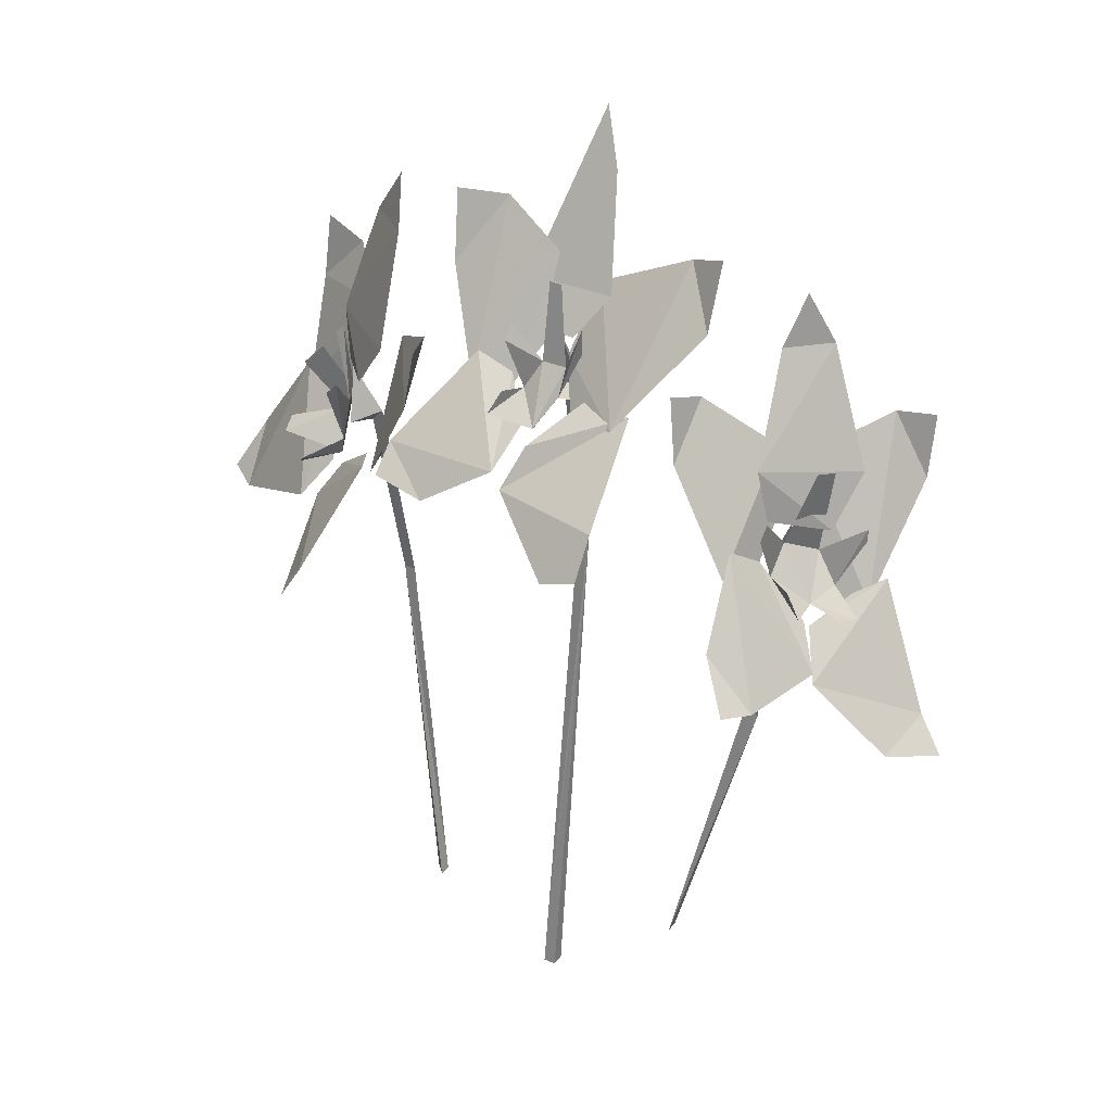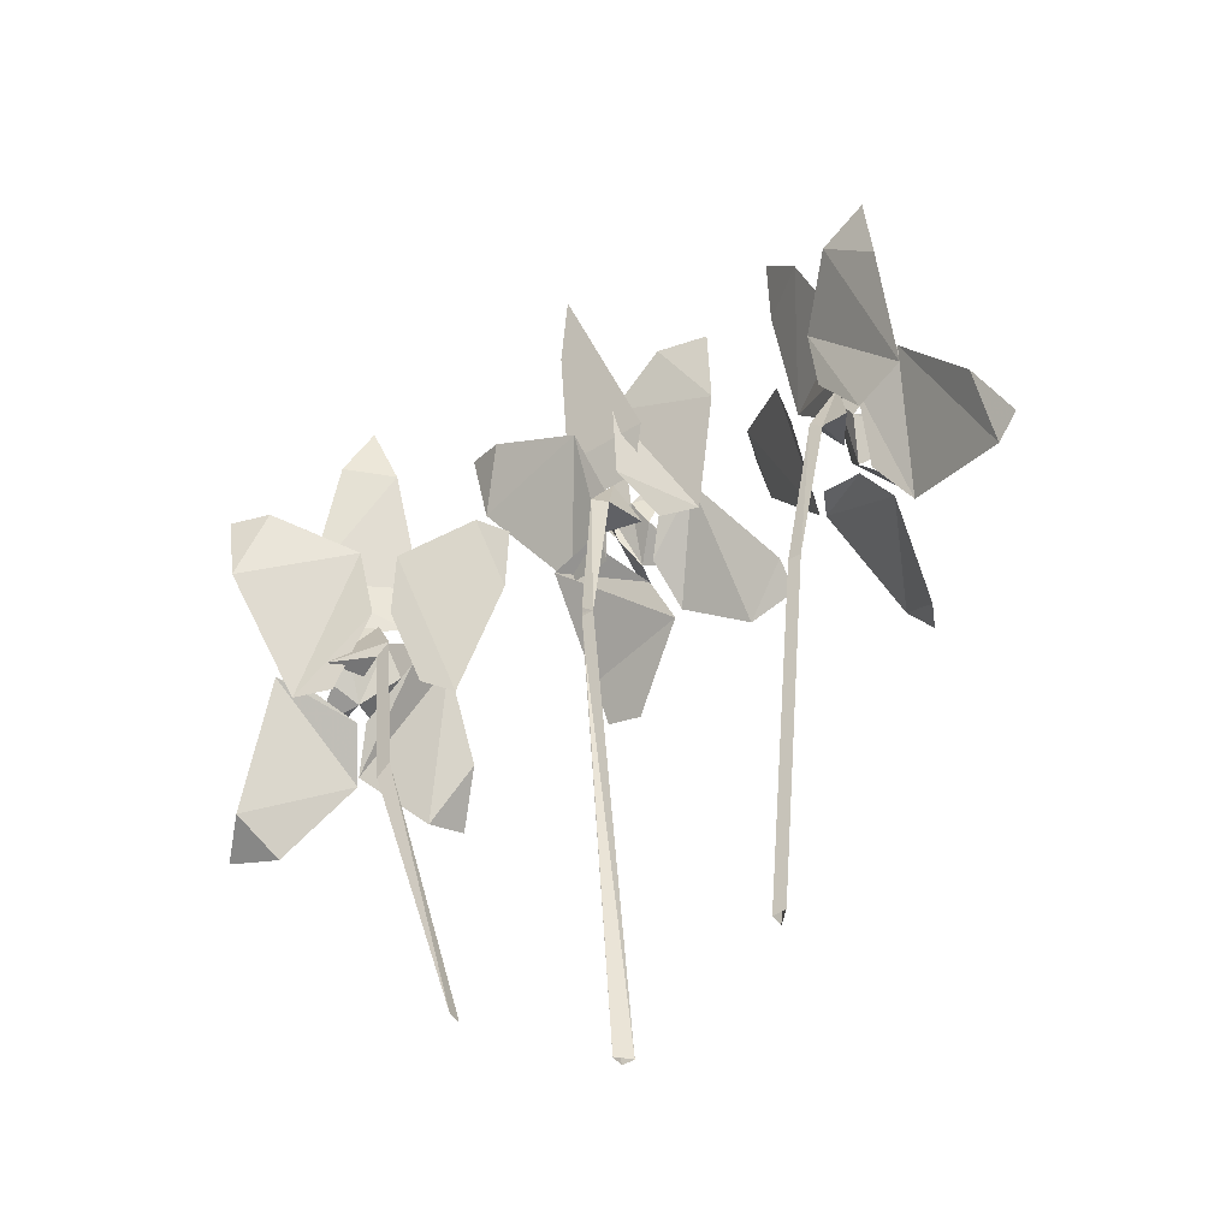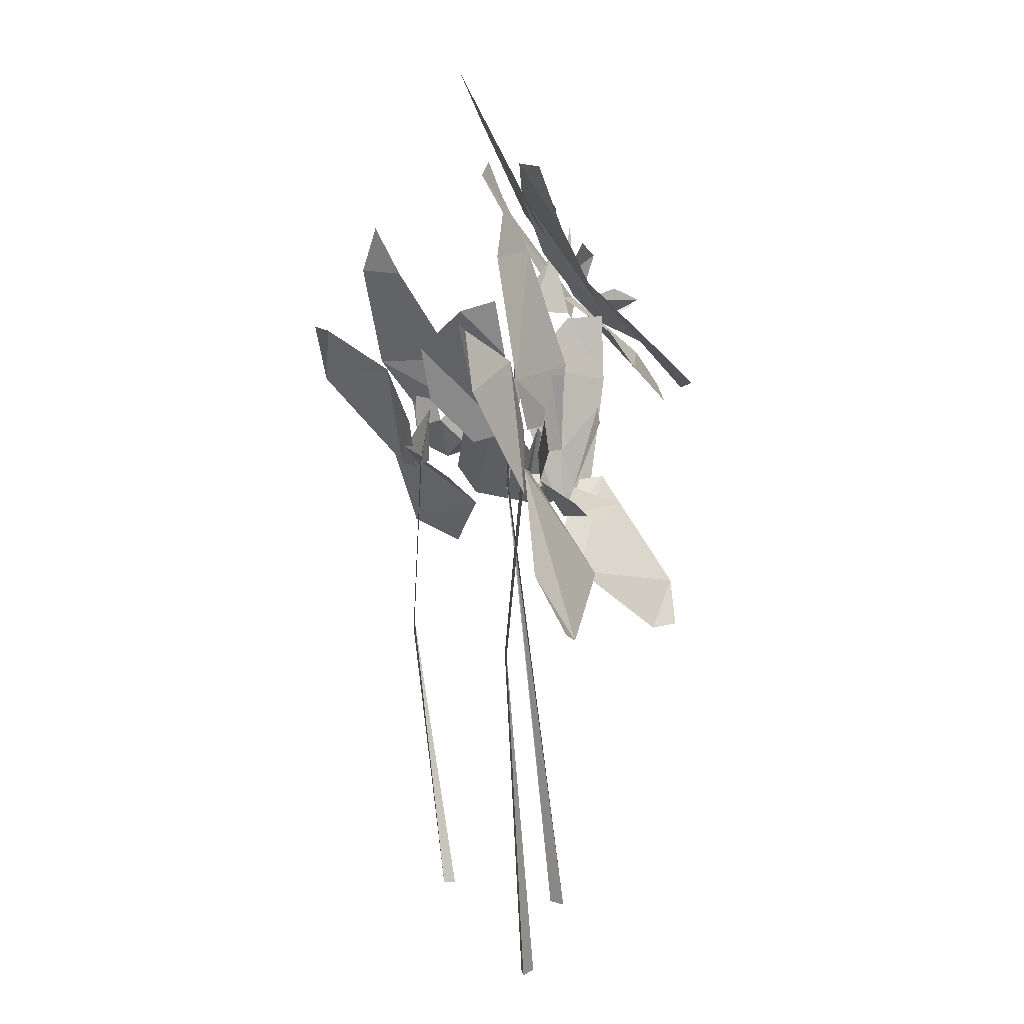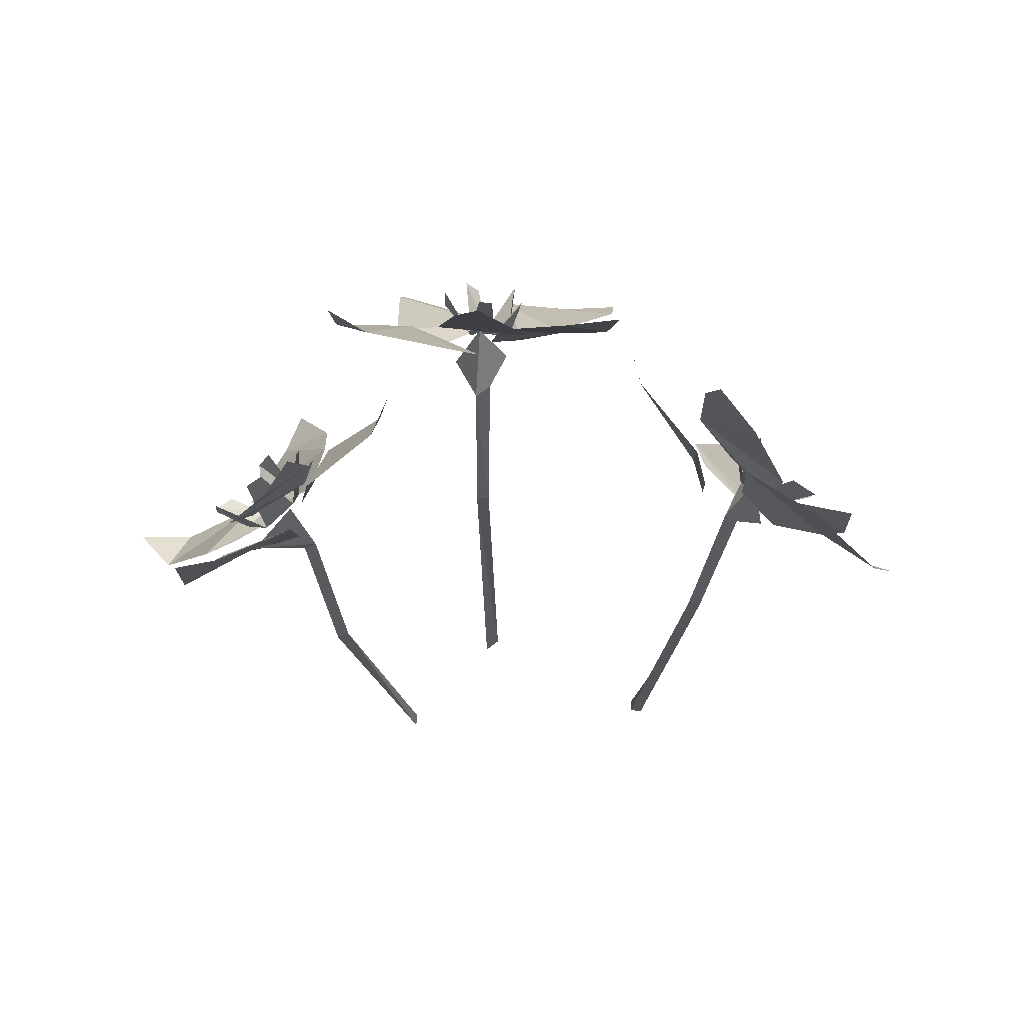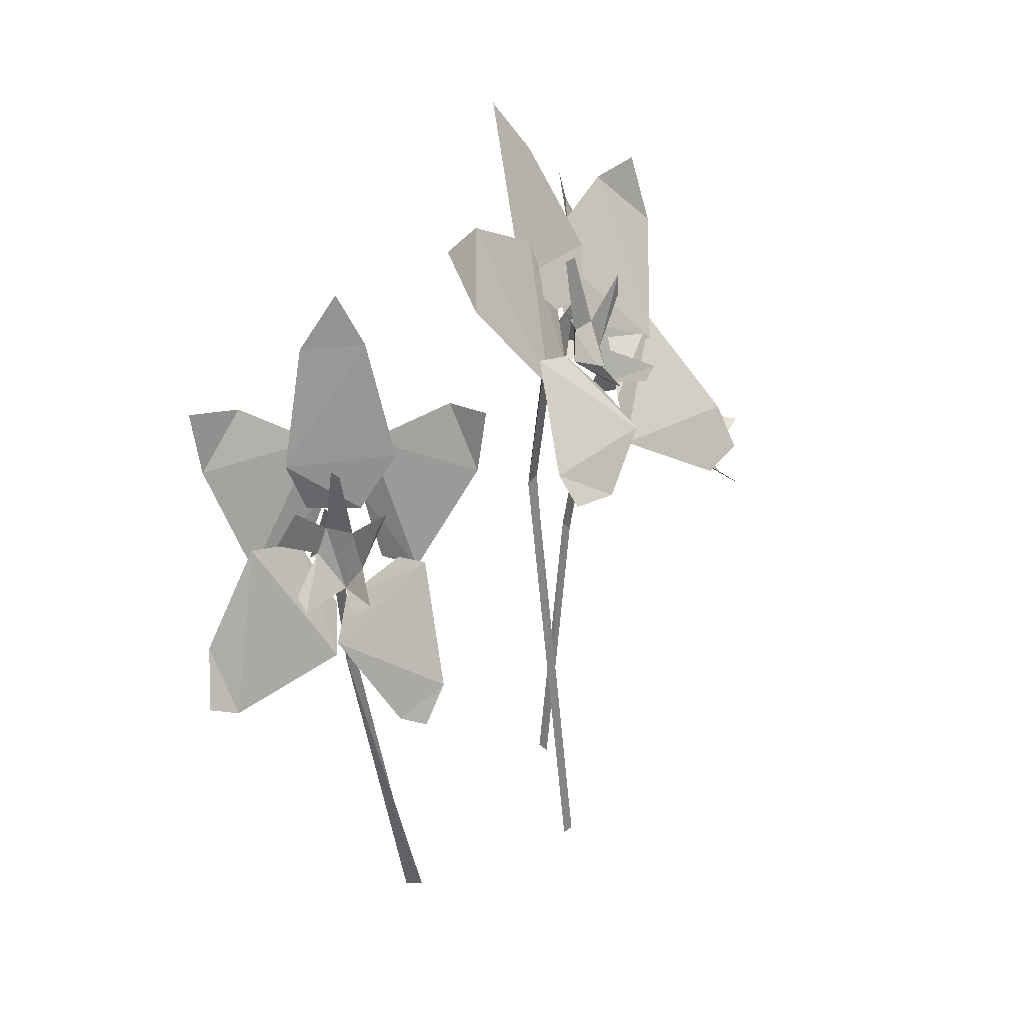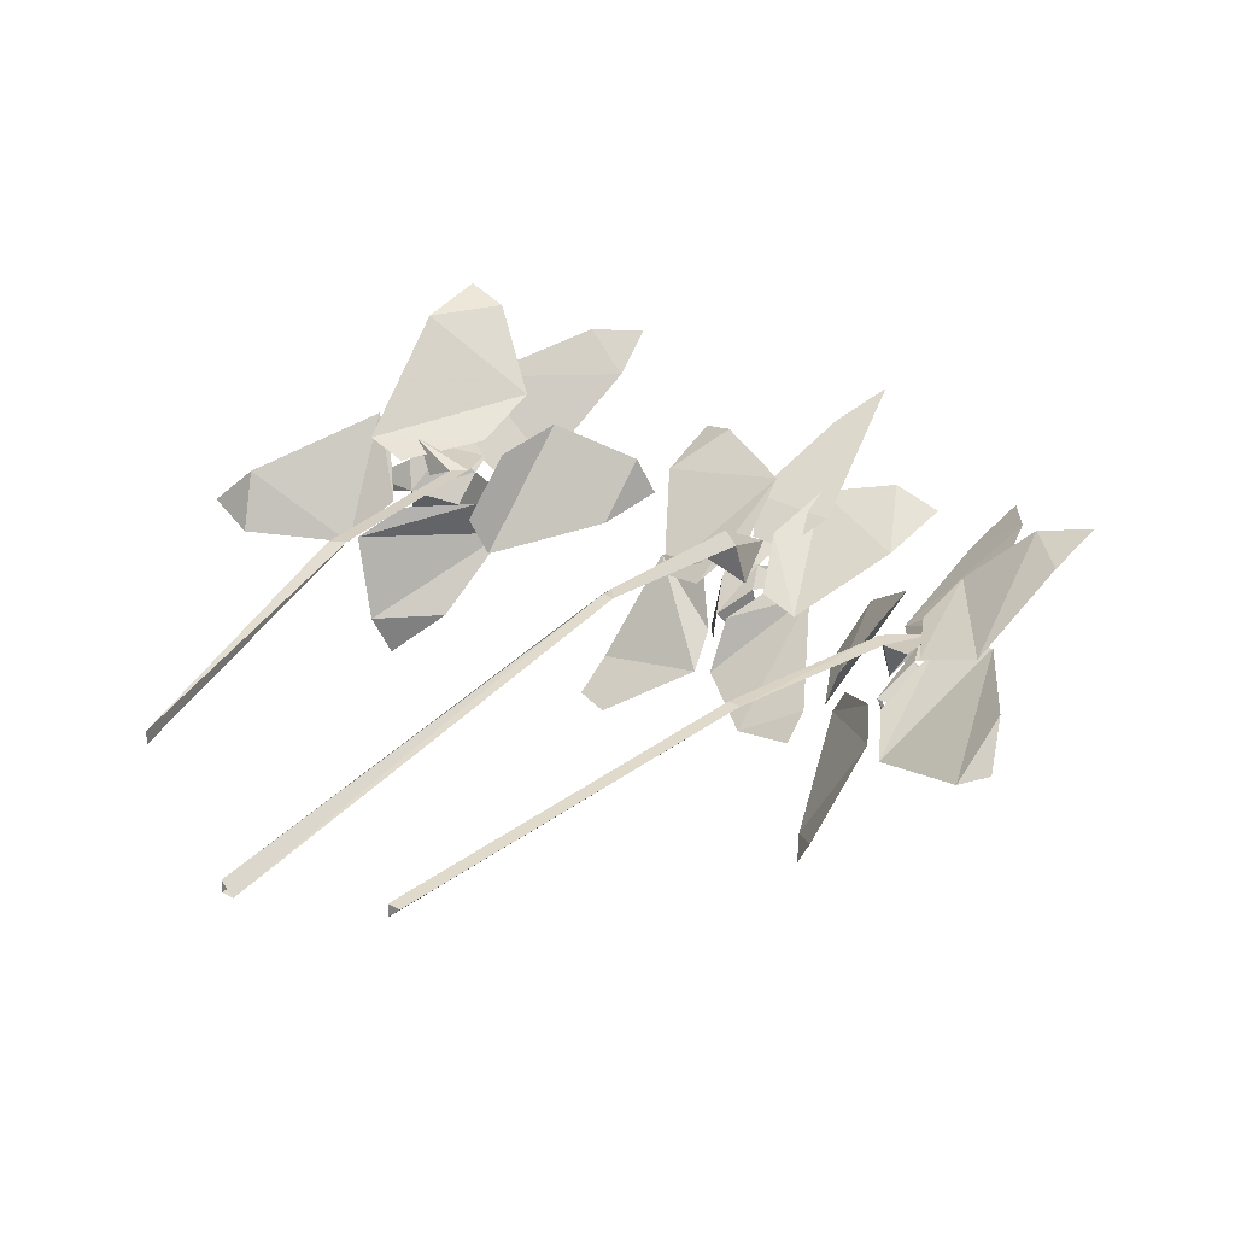
<metadata>
{"format":"obj","ext":"obj","renderer":"f3d","projection":"perspective","resolution":1024,"background":"white","views":[{"elev":31.4,"azim":-147.8,"up":"+Y"},{"elev":-50.1,"azim":34.5,"up":"+Y"},{"elev":12.3,"azim":81.4,"up":"+Y"},{"elev":61.5,"azim":6.5,"up":"+Y"},{"elev":37.9,"azim":134.4,"up":"+Y"},{"elev":30.2,"azim":39.0,"up":"+Z"}]}
</metadata>
<code>
v 0.1484 0.3594 -0.007812
v 0.1406 0.3594 -0.02344
v 0.1484 0.3203 -0.02344
v 0.1562 0.3438 -0.007812
v 0.1875 0.3672 -0.007812
v 0.1719 0.3828 -0.007812
v 0.1406 0.3359 -0.03125
v 0.1562 0.3281 -0.05469
v 0.1641 0.3203 -0.04688
v 0.1484 0.4062 -0.01562
v 0.1484 0.4062 -0.02344
v 0.1328 0.3828 -0.04688
v 0.1406 0.375 -0.04688
v 0.1875 0.3281 -0.03125
v 0.1875 0.3359 -0.02344
v -0.02344 0.4453 -0.05469
v -0.03906 0.4453 -0.05469
v -0.03125 0.4141 -0.07812
v -0.01562 0.4297 -0.0625
v -0.007812 0.4609 -0.07031
v -0.007812 0.4688 -0.0625
v -0.03906 0.4297 -0.0625
v -0.04688 0.4297 -0.1016
v -0.03906 0.4219 -0.1016
v -0.02344 0.4922 -0.04688
v -0.03125 0.4922 -0.04688
v -0.05469 0.4766 -0.0625
v -0.05469 0.4609 -0.0625
v -0.01562 0.4297 -0.1016
v -0.01562 0.4375 -0.08594
v -0.1484 0.3281 0.01562
v -0.1641 0.3203 0.03125
v -0.1719 0.2969 0.007812
v -0.1484 0.3125 0
v -0.1484 0.3438 -0.01562
v -0.1484 0.3516 -0.007812
v -0.1797 0.3047 0.02344
v -0.2031 0.2969 0.007812
v -0.1953 0.2969 0
v -0.1641 0.375 0.02344
v -0.1719 0.375 0.03125
v -0.1953 0.3438 0.03125
v -0.1953 0.3359 0.03125
v -0.1797 0.3047 -0.02344
v -0.1719 0.3203 -0.02344
v 0.1641 0.3516 0
v 0.1562 0.3125 -0.02344
v 0.1719 0.2891 -0.03906
v 0.1953 0.3594 0.007812
v 0.2344 0.2656 -0.01562
v 0.2344 0.3047 0.007812
v 0.25 0.2734 -0.007812
v 0.1484 0.3125 -0.02344
v 0.1172 0.3359 -0.03906
v 0.1094 0.3359 -0.05469
v 0.1641 0.2891 -0.03125
v 0.1328 0.2734 -0.09375
v 0.1562 0.25 -0.07812
v 0.1484 0.25 -0.09375
v 0.1172 0.3281 -0.02344
v 0.1172 0.3672 -0.007812
v 0.1094 0.4062 -0.007812
v 0.1094 0.3281 -0.04688
v 0.07031 0.3906 -0.0625
v 0.07031 0.4297 -0.03906
v 0.0625 0.4297 -0.0625
v 0.1328 0.375 -0.02344
v 0.1562 0.375 0
v 0.1641 0.4062 0.007812
v 0.1094 0.4062 -0.03125
v 0.1094 0.4766 -0.007812
v 0.1406 0.4766 0.01562
v 0.1172 0.5078 0.007812
v 0.1406 0.375 0
v 0.1641 0.3359 0
v 0.1953 0.3438 0.007812
v 0.1406 0.4141 0.007812
v 0.1719 0.4375 0.03906
v 0.2031 0.4062 0.03906
v 0.2031 0.4453 0.04688
v -0.03125 0.4062 -0.08594
v -0.05469 0.4297 -0.05469
v -0.08594 0.4297 -0.0625
v -0.02344 0.3828 -0.1016
v -0.09375 0.3828 -0.1172
v -0.07031 0.3516 -0.1328
v -0.09375 0.3594 -0.1328
v -0.007812 0.4375 -0.0625
v -0.02344 0.4141 -0.07812
v -0.02344 0.3984 -0.1094
v 0.01562 0.4453 -0.0625
v 0.04688 0.3984 -0.1094
v 0.01562 0.375 -0.125
v 0.04688 0.3828 -0.125
v -0.02344 0.4609 -0.03906
v -0.007812 0.4297 -0.0625
v 0.01562 0.4297 -0.07031
v -0.01562 0.5 -0.02344
v 0.02344 0.5234 -0.01562
v 0.04688 0.4844 -0.03906
v 0.05469 0.5234 -0.02344
v -0.03906 0.4609 -0.04688
v -0.01562 0.4609 -0.04688
v 0 0.4844 -0.03125
v -0.05469 0.4844 -0.03125
v -0.03906 0.5469 0
v -0.01562 0.5469 0
v -0.02344 0.5781 0.01562
v -0.04688 0.4141 -0.0625
v -0.03125 0.4453 -0.03906
v -0.03906 0.4844 -0.01562
v -0.07812 0.4219 -0.07031
v -0.1172 0.4766 -0.03125
v -0.09375 0.5078 -0.007812
v -0.1172 0.5156 -0.01562
v -0.1719 0.2812 0.007812
v -0.1875 0.2969 0.03125
v -0.2031 0.3047 0.04688
v -0.1875 0.2578 -0.01562
v -0.2422 0.2344 0.02344
v -0.2344 0.2188 -0.007812
v -0.2656 0.2266 0
v -0.1406 0.3203 0
v -0.1719 0.2891 0
v -0.1875 0.2656 -0.01562
v -0.1328 0.3359 -0.02344
v -0.1719 0.2578 -0.0625
v -0.1406 0.2891 -0.0625
v -0.1641 0.2656 -0.08594
v -0.1406 0.3438 0.02344
v -0.1406 0.3125 -0.007812
v -0.1328 0.3203 -0.03125
v -0.1328 0.3828 0.03125
v -0.09375 0.4141 0.007812
v -0.09375 0.3828 -0.02344
v -0.08594 0.4219 -0.01562
v -0.1719 0.3359 0.03125
v -0.1406 0.3438 0.007812
v -0.1328 0.375 0.007812
v -0.1797 0.3672 0.05469
v -0.1484 0.4375 0.07031
v -0.125 0.4375 0.04688
v -0.1328 0.4688 0.0625
v -0.1719 0.2891 0.03125
v -0.1406 0.3281 0.03906
v -0.1406 0.3672 0.05469
v -0.1953 0.2891 0.03906
v -0.2031 0.3516 0.09375
v -0.1797 0.3906 0.09375
v -0.2031 0.3906 0.1016
v -0.02344 0.4219 -0.03125
v -0.03125 0.4219 -0.02344
v -0.03125 0.4609 -0.04688
v -0.01562 0.4219 -0.05469
v -0.03125 0.4219 -0.03125
v -0.03125 0.3047 -0.01562
v -0.02344 0.3047 -0.01562
v -0.03125 0.3125 -0.01562
v -0.04688 0.4219 -0.04688
v -0.03125 0 -0.04688
v -0.03125 0 -0.05469
v -0.02344 0 -0.05469
v 0.1406 0.3359 0
v 0.1328 0.3438 0
v 0.1484 0.375 -0.007812
v 0.1562 0.3359 0
v 0.125 0.2266 0.007812
v 0.1172 0.2266 0.007812
v 0.08594 0 -0.01562
v 0.09375 0 -0.007812
v 0.1406 0.3438 -0.02344
v 0.08594 0 -0.007812
v -0.1406 0.2969 0.03125
v -0.1328 0.3047 0.03125
v -0.1484 0.3359 0.02344
v -0.1562 0.2969 0.02344
v -0.125 0.1797 0.03906
v -0.1172 0.1875 0.03906
v -0.07812 0 0.02344
v -0.07812 0 0.01562
v -0.1719 0.3047 0.03906
f 1 2 3
f 1 3 4
f 1 4 5
f 1 5 6
f 2 7 3
f 3 7 8
f 3 8 9
f 2 1 10
f 2 10 11
f 7 2 12
f 7 12 13
f 4 3 14
f 4 14 15
f 16 17 18
f 16 18 19
f 16 19 20
f 16 20 21
f 17 22 18
f 18 22 23
f 18 23 24
f 17 16 25
f 17 25 26
f 22 17 27
f 22 27 28
f 19 18 29
f 19 29 30
f 31 32 33
f 31 33 34
f 31 34 35
f 31 35 36
f 32 37 33
f 33 37 38
f 33 38 39
f 32 31 40
f 32 40 41
f 37 32 42
f 37 42 43
f 34 33 44
f 34 44 45
f 46 47 48
f 46 48 49
f 49 48 50
f 49 50 51
f 51 50 52
f 53 54 55
f 53 55 56
f 56 55 57
f 56 57 58
f 58 57 59
f 60 61 62
f 60 62 63
f 60 63 61
f 61 63 62
f 62 63 64
f 62 64 65
f 62 65 63
f 63 65 64
f 64 65 66
f 64 66 65
f 67 68 69
f 67 69 70
f 67 70 68
f 68 70 69
f 69 70 71
f 69 71 72
f 69 72 70
f 70 72 71
f 71 72 73
f 71 73 72
f 74 75 76
f 74 76 77
f 74 77 75
f 75 77 76
f 76 77 78
f 76 78 79
f 76 79 77
f 77 79 78
f 78 79 80
f 78 80 79
f 81 82 83
f 81 83 84
f 84 83 85
f 84 85 86
f 86 85 87
f 88 89 90
f 88 90 91
f 88 91 89
f 89 91 90
f 90 91 92
f 90 92 93
f 90 93 91
f 91 93 92
f 92 93 94
f 92 94 93
f 95 96 97
f 95 97 98
f 95 98 96
f 96 98 97
f 97 98 99
f 97 99 100
f 97 100 98
f 98 100 99
f 99 100 101
f 99 101 100
f 102 103 104
f 102 104 105
f 102 105 103
f 103 105 104
f 104 105 106
f 104 106 107
f 104 107 105
f 105 107 106
f 106 107 108
f 106 108 107
f 109 110 111
f 109 111 112
f 109 112 110
f 110 112 111
f 111 112 113
f 111 113 114
f 111 114 112
f 112 114 113
f 113 114 115
f 113 115 114
f 116 117 118
f 116 118 119
f 119 118 120
f 119 120 121
f 121 120 122
f 123 124 125
f 123 125 126
f 126 125 127
f 126 127 128
f 128 127 129
f 130 131 132
f 130 132 133
f 130 133 131
f 131 133 132
f 132 133 134
f 132 134 135
f 132 135 133
f 133 135 134
f 134 135 136
f 134 136 135
f 137 138 139
f 137 139 140
f 137 140 138
f 138 140 139
f 139 140 141
f 139 141 142
f 139 142 140
f 140 142 141
f 141 142 143
f 141 143 142
f 144 145 146
f 144 146 147
f 144 147 145
f 145 147 146
f 146 147 148
f 146 148 149
f 146 149 147
f 147 149 148
f 148 149 150
f 148 150 149
f 151 152 153
f 151 153 154
f 151 154 155
f 151 155 156
f 151 156 157
f 151 157 152
f 152 157 158
f 152 158 155
f 152 155 159
f 152 159 153
f 155 154 159
f 158 156 155
f 156 158 160
f 156 160 161
f 156 161 157
f 157 161 162
f 157 162 158
f 158 162 160
f 163 164 165
f 163 165 166
f 163 166 163
f 163 163 167
f 163 167 164
f 163 164 168
f 163 168 167
f 163 167 167
f 167 167 169
f 167 169 170
f 167 170 168
f 167 168 164
f 164 163 171
f 164 171 165
f 163 166 171
f 170 172 168
f 168 172 167
f 167 172 169
f 173 174 175
f 173 175 176
f 173 176 173
f 173 173 177
f 173 177 174
f 173 174 178
f 173 178 177
f 173 177 177
f 177 177 179
f 177 179 180
f 177 180 178
f 177 178 174
f 174 173 181
f 174 181 175
f 173 176 181
f 180 179 178
f 178 179 177
f 177 179 179

</code>
